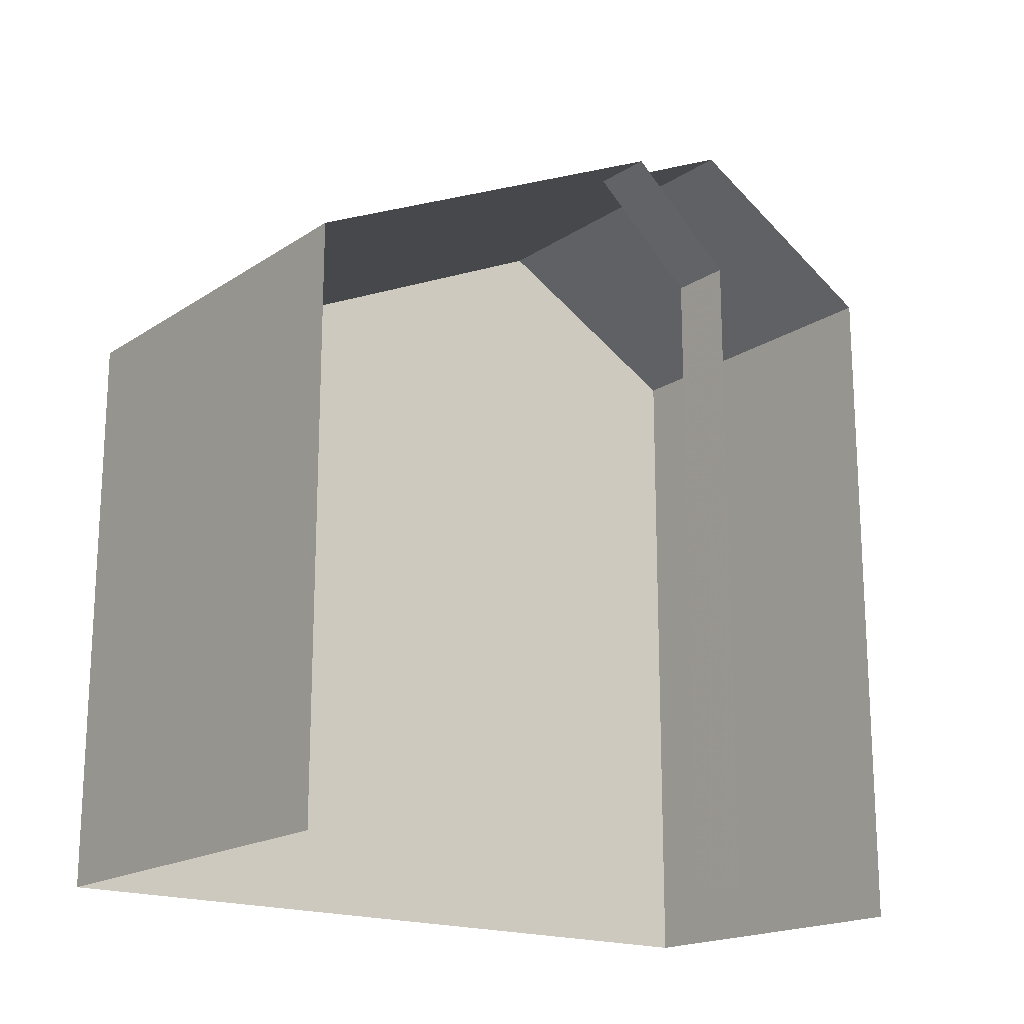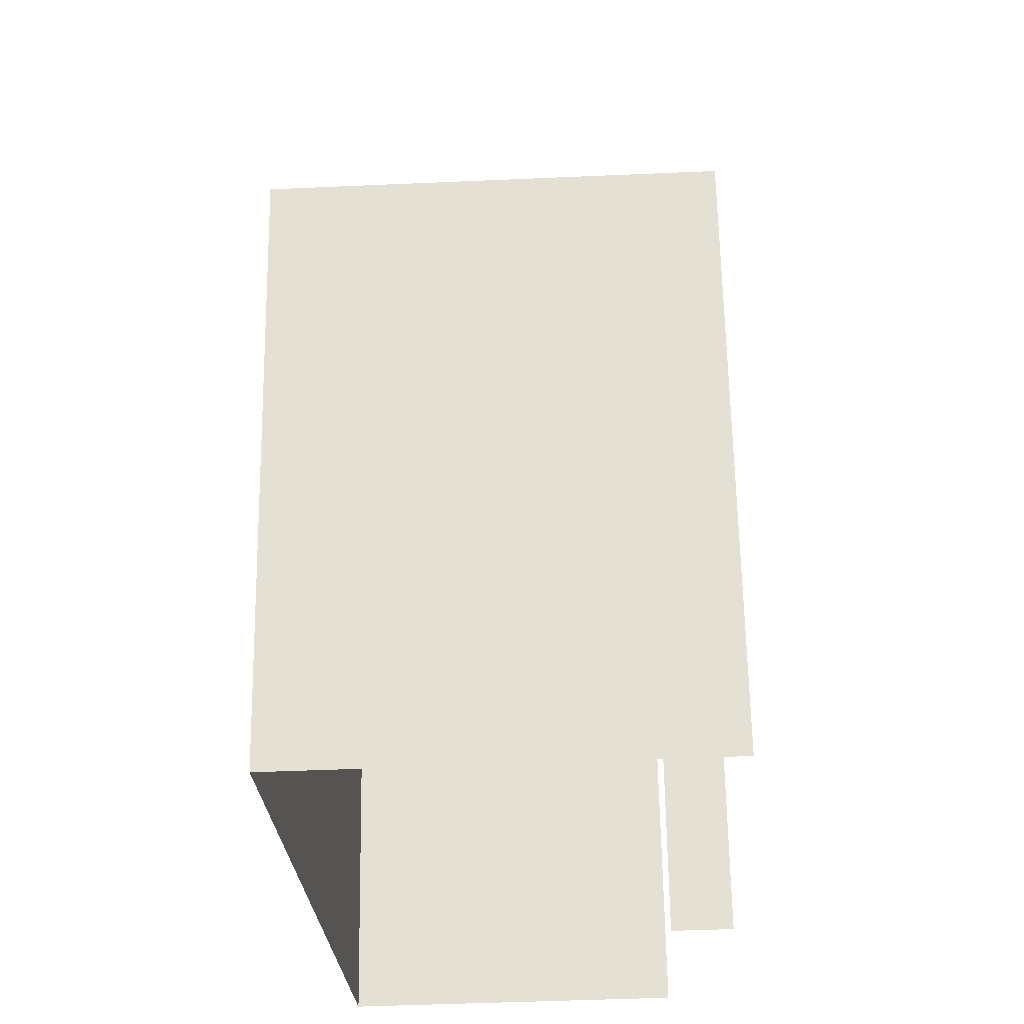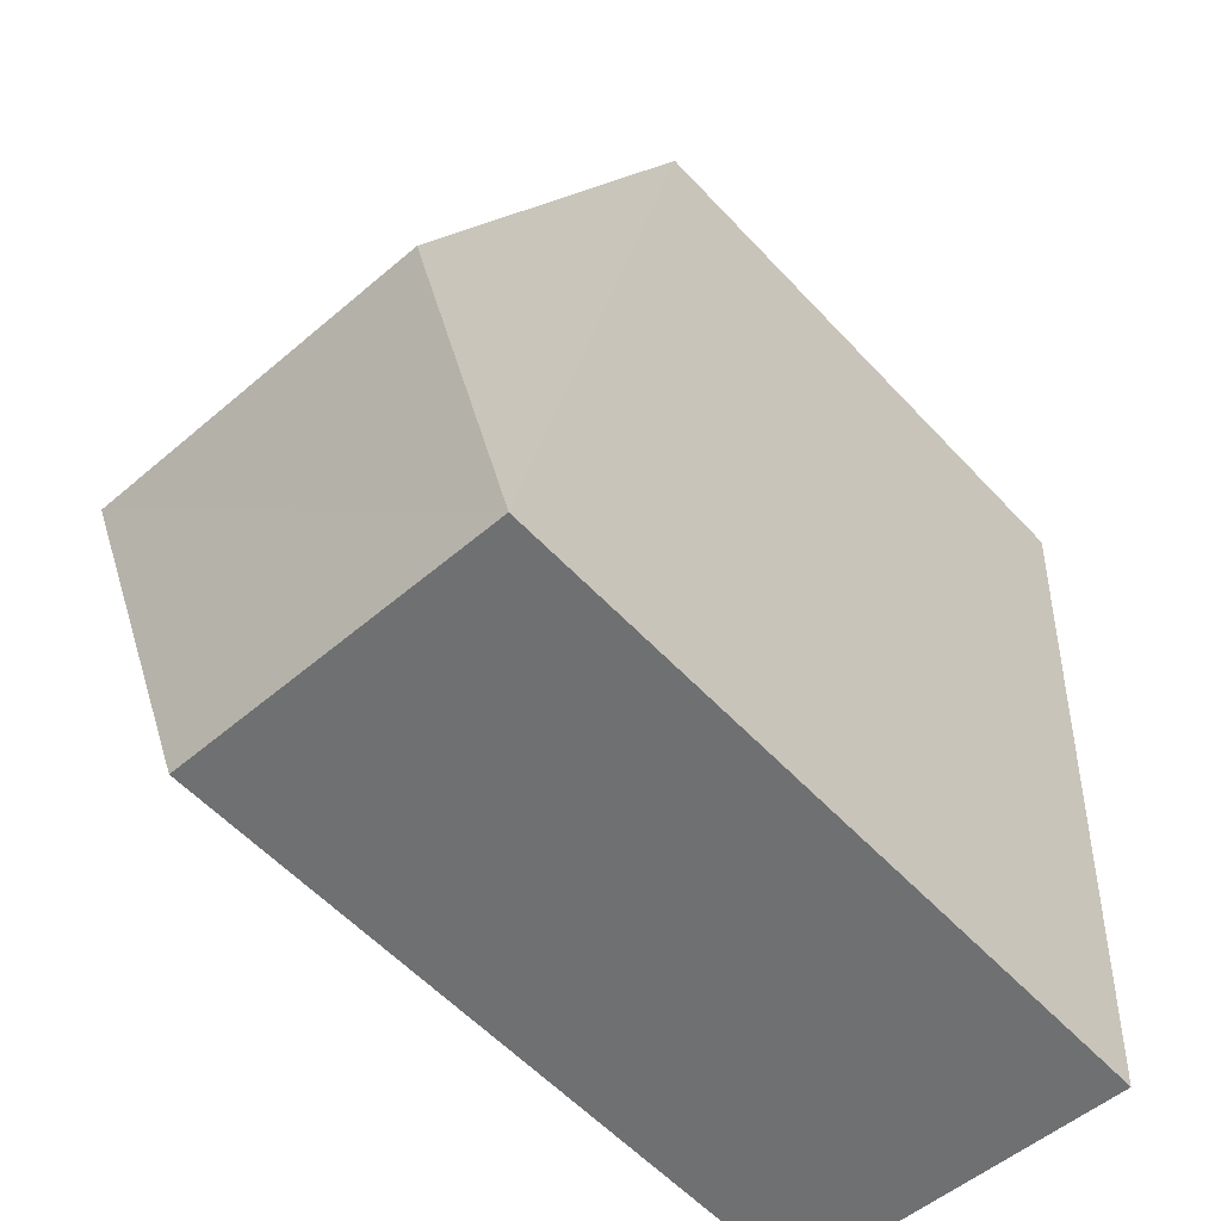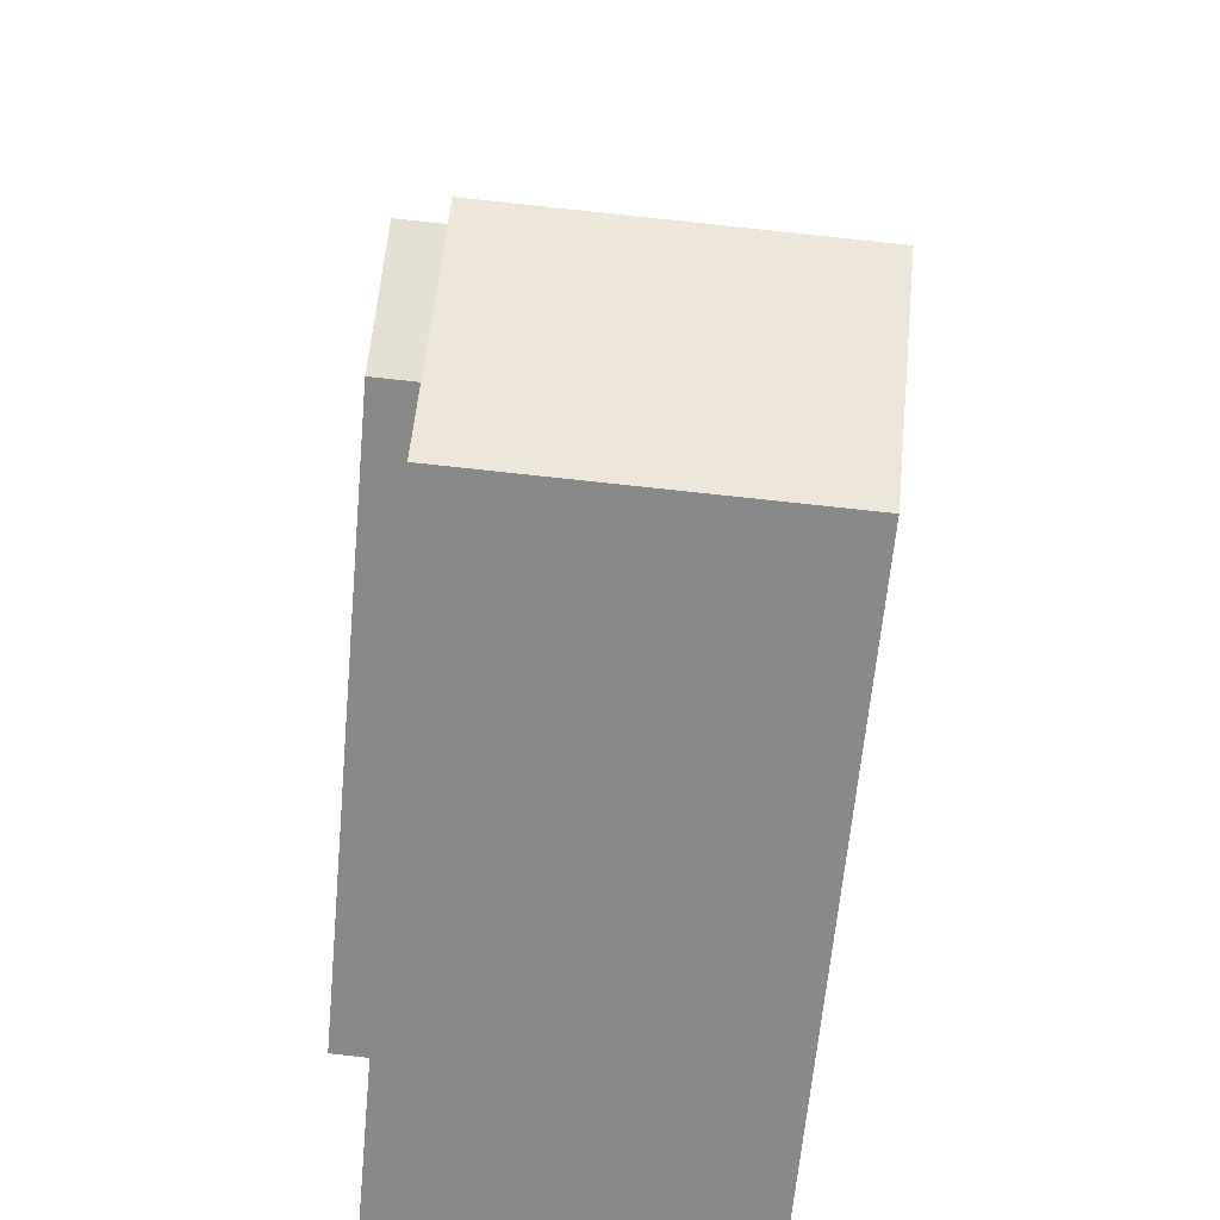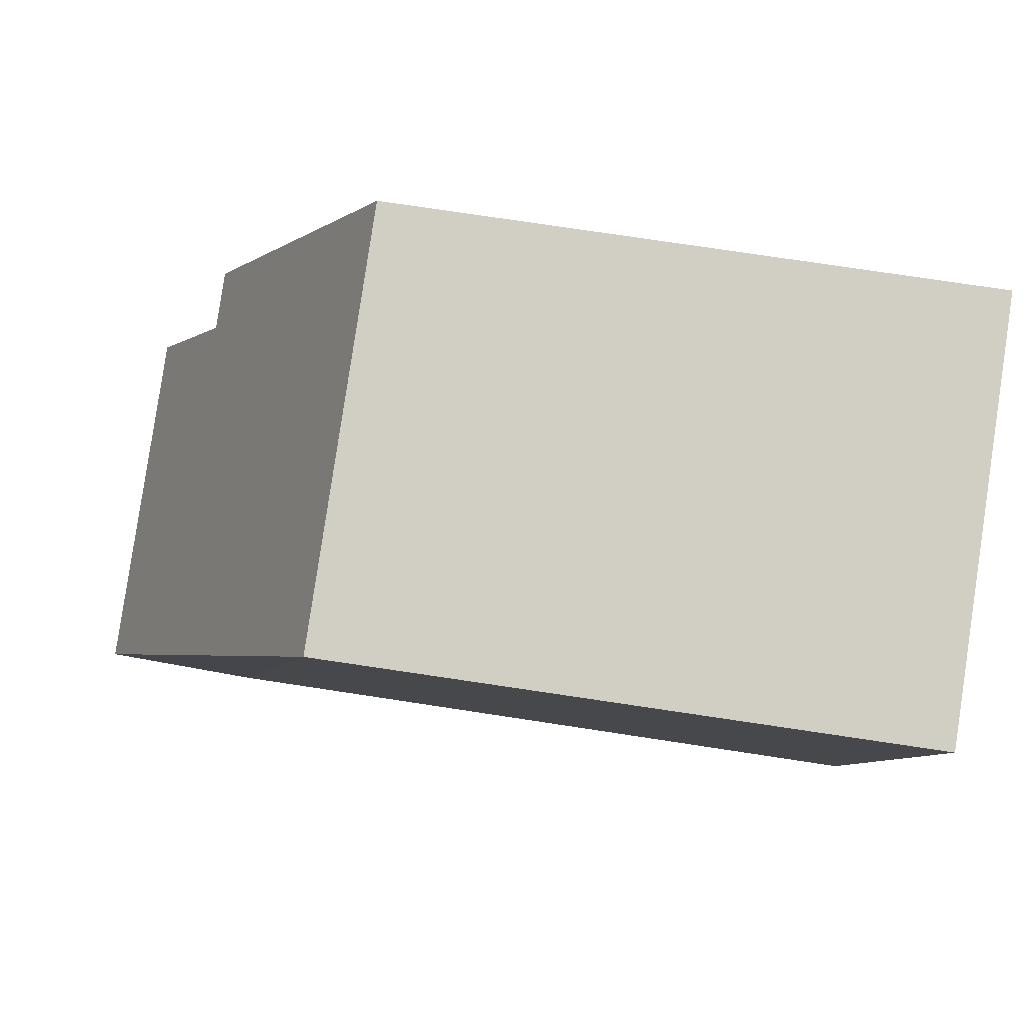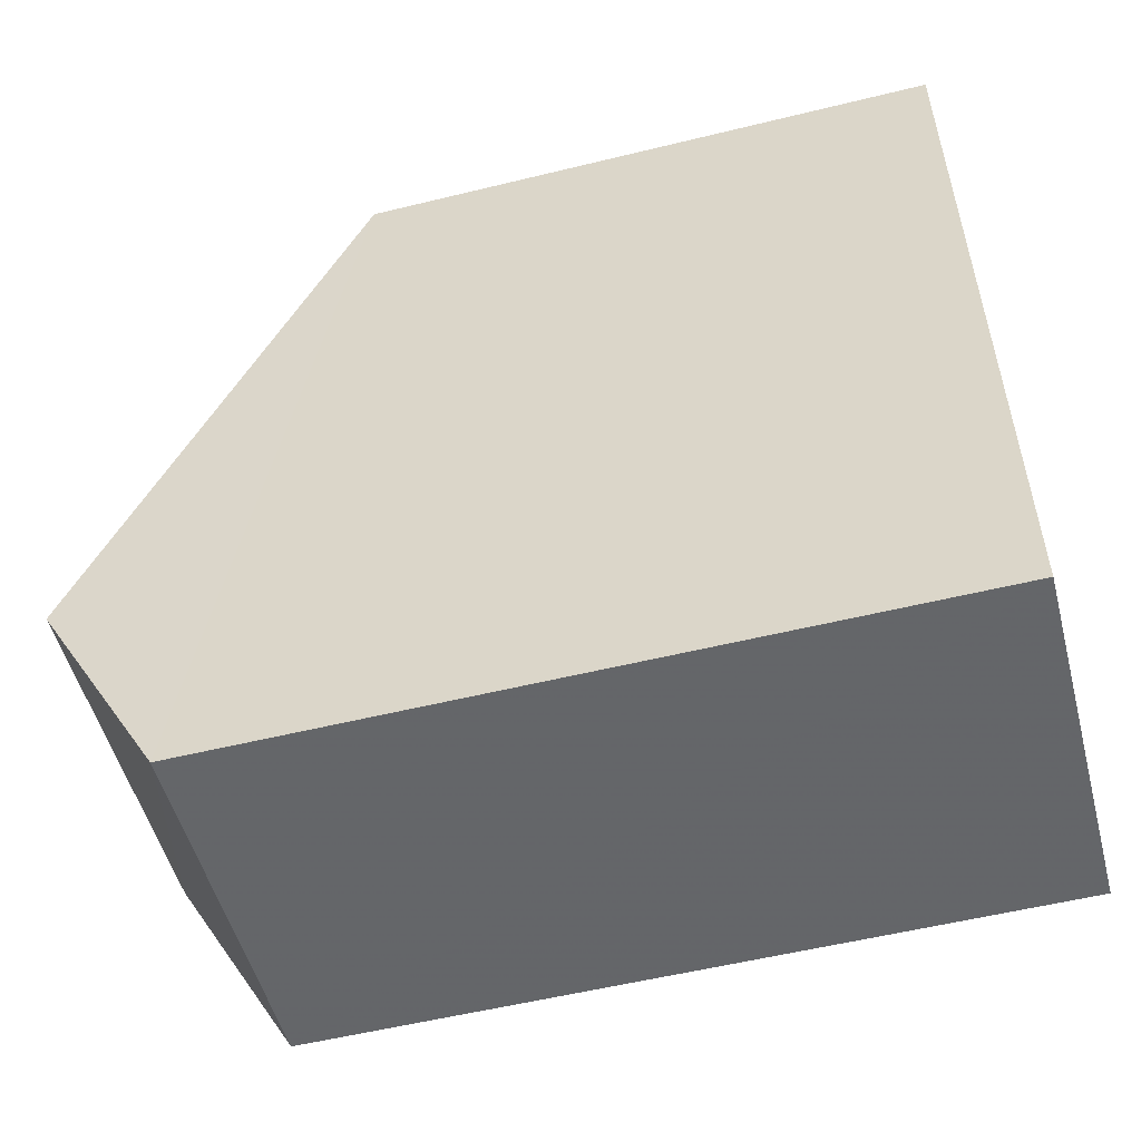
<metadata>
{"format":"obj","ext":"obj","renderer":"f3d","projection":"perspective","resolution":1024,"background":"white","views":[{"elev":-18.2,"azim":-131.5,"up":"+Z"},{"elev":63.9,"azim":179.1,"up":"+Y"},{"elev":-57.1,"azim":42.4,"up":"+Y"},{"elev":-63.1,"azim":-5.3,"up":"+Y"},{"elev":79.7,"azim":98.5,"up":"+Y"},{"elev":-54.5,"azim":104.6,"up":"+Y"}]}
</metadata>
<code>
v -3.722e+05 -1.054e+05 24.42
v -3.722e+05 -1.054e+05 24.42
v -3.722e+05 -1.054e+05 24.42
v -3.722e+05 -1.054e+05 24.42
v -3.722e+05 -1.054e+05 24.42
v -3.722e+05 -1.054e+05 24.42
v -3.722e+05 -1.054e+05 34.48
v -3.722e+05 -1.054e+05 33.01
v -3.722e+05 -1.054e+05 34.48
v -3.722e+05 -1.054e+05 33.01
v -3.722e+05 -1.054e+05 32.39
v -3.722e+05 -1.054e+05 33.54
v -3.722e+05 -1.054e+05 32.39
v -3.722e+05 -1.054e+05 33.54
v -3.722e+05 -1.054e+05 31.26
v -3.722e+05 -1.054e+05 31.25
f 1 2 3
f 3 2 4
f 4 2 5
f 2 6 5
f 2 1 11
f 14 11 7
f 7 11 10
f 11 1 10
f 5 6 16
f 16 13 12
f 16 6 13
f 7 8 9
f 7 10 8
f 11 12 13
f 11 14 12
f 7 9 14
f 9 15 14
f 14 16 12
f 14 15 16
f 2 13 6
f 2 11 13
f 10 1 3
f 8 10 3
f 8 3 15
f 8 15 9
f 3 4 15
f 4 16 15
f 4 5 16

</code>
